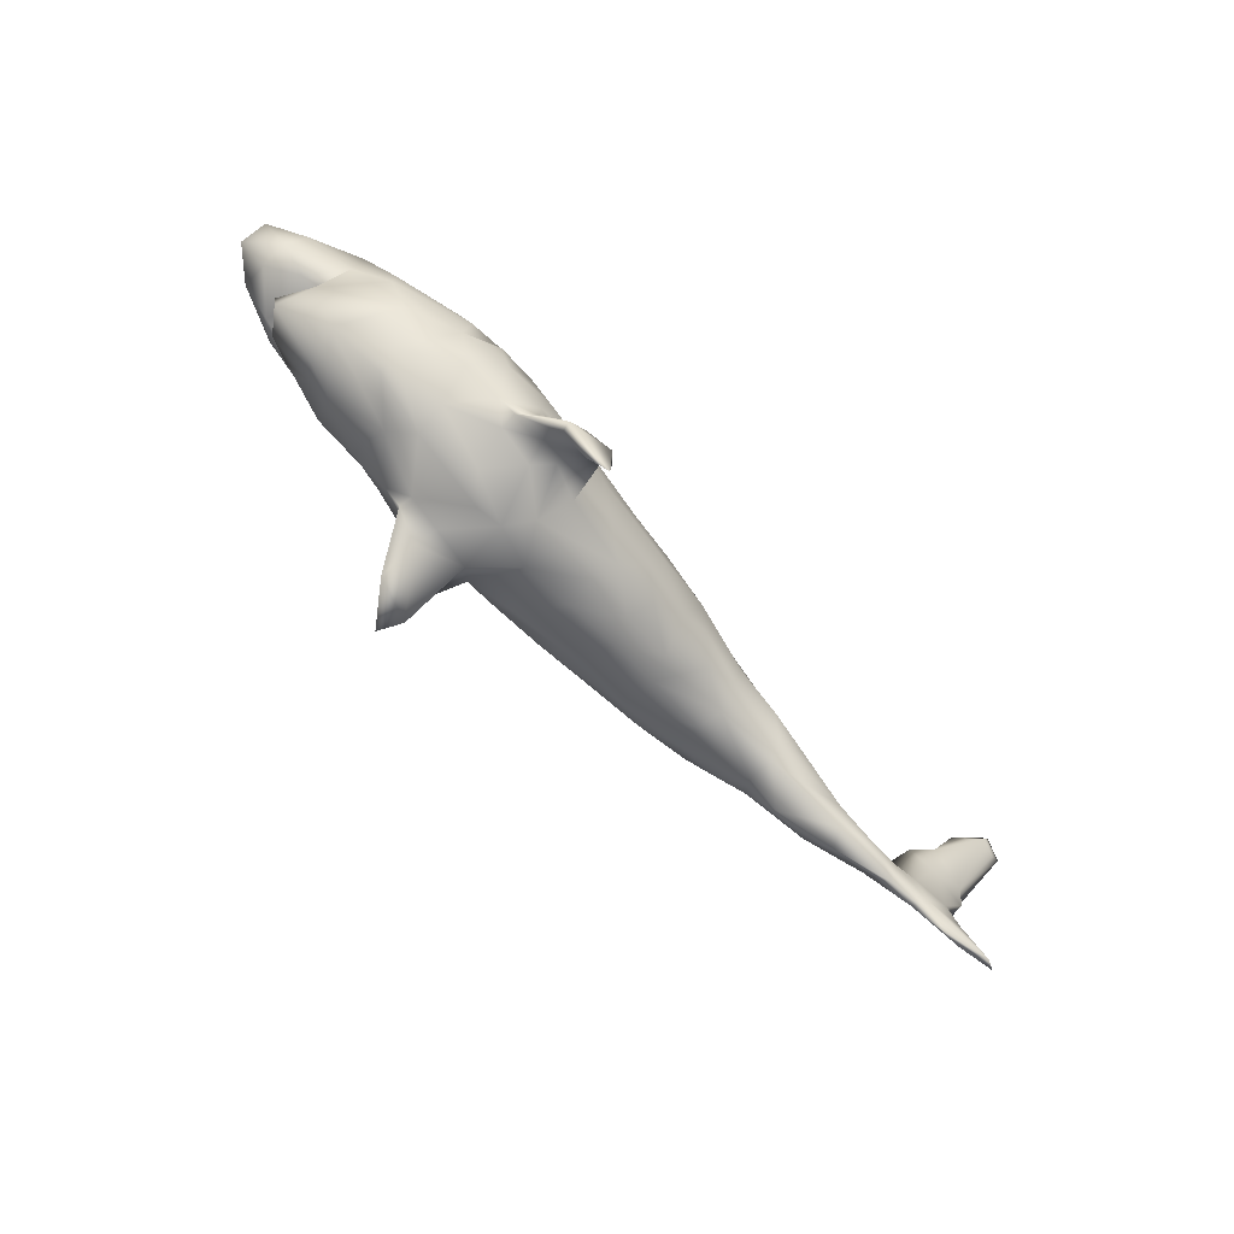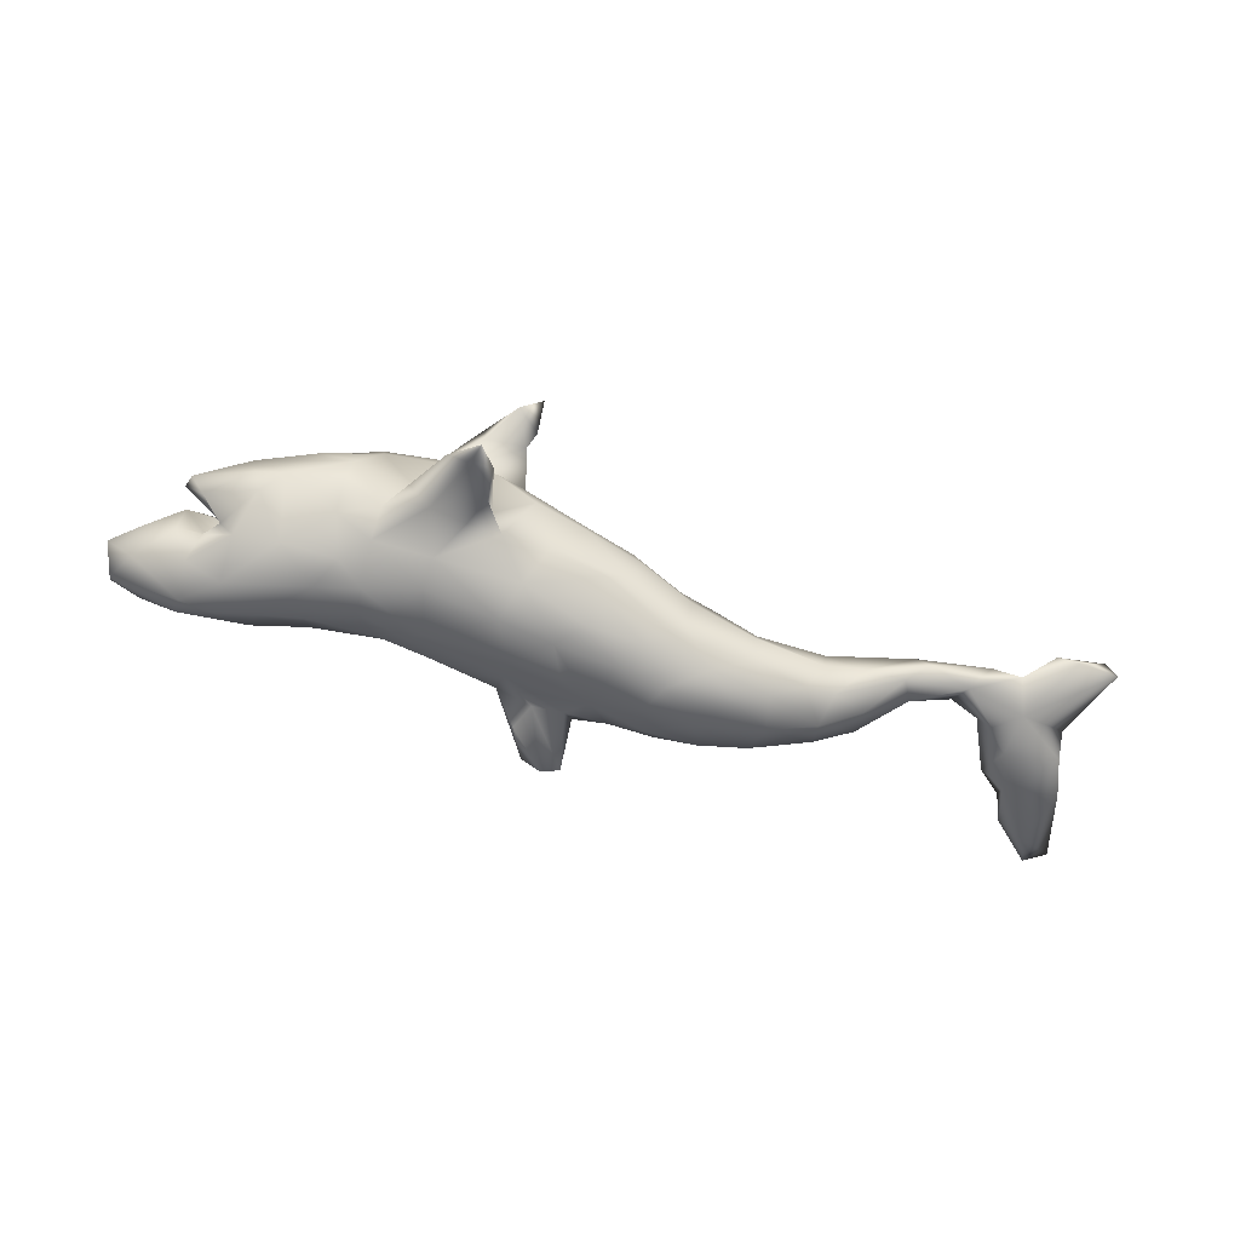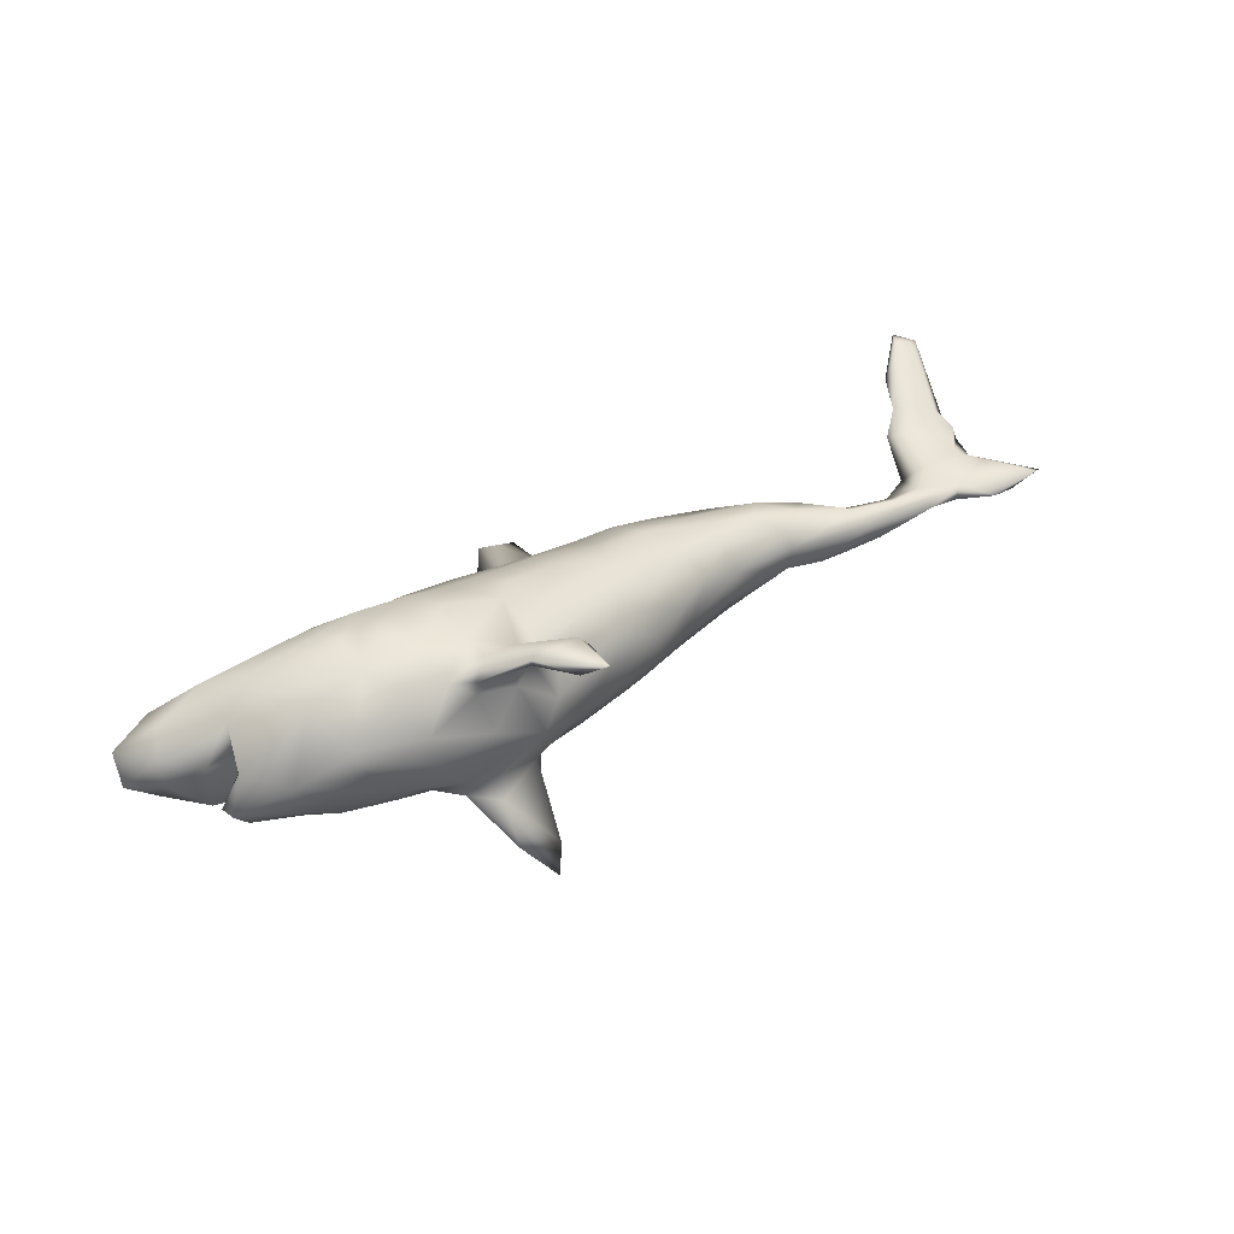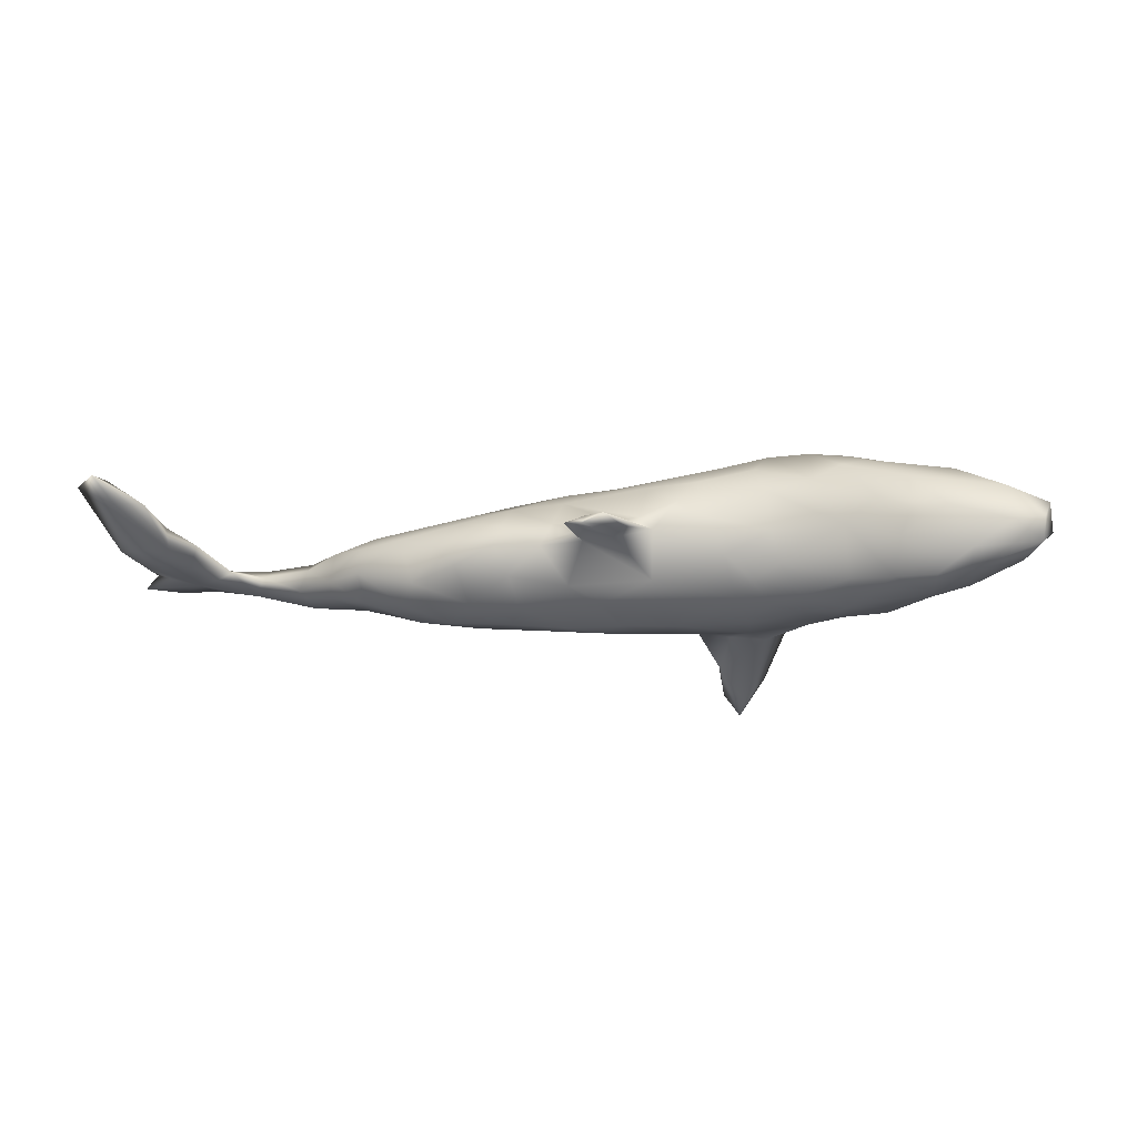
<metadata>
{"format":"obj","ext":"obj","renderer":"f3d","projection":"perspective","resolution":1024,"background":"white","views":[{"elev":-74.5,"azim":-44.6,"up":"+Y"},{"elev":-76.5,"azim":-16.3,"up":"+Z"},{"elev":39.9,"azim":-35.6,"up":"+Z"},{"elev":-17.2,"azim":-173.2,"up":"+Z"}]}
</metadata>
<code>
v 0.8212 0.1782 0.0826
v 0.7781 0.1736 0.09357
v 0.7862 0.06845 0.0143
v 0.7698 0.07103 0.0313
v 0.7918 0.2007 0.09335
v 0.7724 0.0271 0.02023
v 0.8021 0.1579 0.08462
v 0.8105 -0.1262 0.01275
v 0.7709 0.1586 0.06138
v 0.7594 -0.05735 0.01333
v 0.7895 -0.1371 0.02273
v 0.7579 -0.02847 0.003964
v 0.6919 -0.03823 -0.01249
v 0.7687 0.0146 0.007417
v 0.7158 -0.1303 0.005949
v 0.7132 0.05306 0.02559
v 0.7376 -0.0159 0.0128
v 0.7286 0.1425 0.06379
v 0.7061 0.07847 0.01145
v 0.7502 -0.1314 0.005364
v 0.7076 0.09713 0.04158
v 0.668 0.06348 0.02125
v 0.6866 0.02676 -0.000379
v 0.6741 -0.09107 -0.007309
v 0.6851 -0.08452 0.01361
v 0.6539 -0.00905 -0.01307
v 0.6801 -0.01467 0.009854
v 0.632 -0.01316 -0.000239
v 0.6287 -0.05633 0.01352
v 0.6018 -0.05767 -0.027
v 0.587 -0.03123 -0.004987
v 0.6288 -0.09004 -0.002042
v 0.5809 -0.06005 0.0146
v 0.5389 -0.07573 -0.02754
v 0.5234 -0.01737 -0.03299
v 0.5216 -0.07252 0.000484
v 0.4612 0.04617 -0.03809
v 0.5056 -0.05017 -0.05266
v 0.5112 -0.01126 -0.003101
v 0.5104 -0.04337 0.01732
v 0.4578 0.02118 0.01259
v 0.4492 -0.04919 -0.05003
v 0.3941 -0.04181 -0.005802
v 0.4269 -0.005004 0.02897
v 0.463 0.01023 -0.05679
v 0.4132 -0.007454 -0.07148
v 0.4091 0.07704 -0.03778
v 0.4039 0.04297 -0.07404
v 0.3891 -0.02593 0.0171
v 0.4106 0.06562 0.003744
v 0.3212 0.01316 -0.09986
v 0.3336 0.06463 -0.08939
v 0.3687 -0.007594 -0.08245
v 0.3903 0.04487 0.02736
v 0.3922 -0.0369 -0.04509
v 0.3195 0.105 -0.06379
v 0.3619 0.009077 0.03989
v 0.3398 0.09427 0.007921
v 0.2514 0.05505 0.05201
v 0.2819 -0.01374 0.03513
v 0.2906 -0.02472 -0.0828
v 0.2348 0.08541 -0.09433
v 0.2522 0.1261 -0.04477
v 0.2916 -0.04145 -0.00358
v 0.2866 0.02301 0.04768
v 0.2733 0.03562 -0.1086
v 0.2425 0.1009 0.02922
v 0.1716 0.122 -0.06349
v 0.1865 -0.06876 -0.0332
v 0.2836 0.1229 -0.01531
v 0.2013 -0.01273 0.05961
v 0.2841 -0.04681 -0.04065
v 0.1815 0.1281 0.01245
v 0.1823 -0.04701 -0.08843
v 0.1771 0.04139 -0.1154
v 0.2328 -0.001374 -0.108
v 0.23 -0.05162 0.03032
v 0.1918 0.1394 -0.01891
v 0.1053 0.1271 0.01373
v 0.1801 0.03273 0.07468
v 0.1688 0.09902 0.04727
v 0.123 0.1374 -0.02293
v 0.1725 -0.06965 0.005398
v 0.1501 -0.04013 -0.09758
v 0.1601 0.08 -0.09917
v 0.1037 0.02954 -0.1192
v 0.07255 0.1505 -0.003526
v 0.1324 -0.0111 -0.1125
v 0.07686 0.2247 -0.01896
v 0.1057 -0.1015 -0.02677
v 0.1544 -0.042 0.05993
v 0.04614 0.2203 -0.007057
v 0.04902 0.2333 -0.02207
v 0.1062 -0.07947 0.04966
v 0.01863 0.2279 -0.005532
v 0.09554 0.03084 0.09034
v 0.0909 -0.1025 0.01368
v 0.09285 0.09489 0.05536
v 0.03613 0.0724 -0.095
v 0.06853 -0.0491 -0.107
v 0.04725 -0.01568 -0.1178
v 0.07902 -0.0177 0.09303
v 0.06624 -0.06312 0.07939
v 0.01137 0.1447 -0.01634
v 0.0912 -0.08731 -0.06862
v 0.01309 0.02292 -0.117
v 0.05853 0.1399 -0.01943
v -0.0056 0.1833 -0.01238
v 0.02054 0.01884 0.1023
v 0.05856 -0.08273 -0.08529
v 0.008522 0.1419 0.00853
v 0.08485 0.1022 -0.07597
v 0.01966 0.06657 0.08315
v -0.02354 0.1322 0.01752
v -0.04477 0.0644 -0.09531
v -0.04482 0.1362 -0.003632
v 0.01711 -0.1248 -0.02471
v 0.01931 -0.1194 0.02357
v -0.0349 0.08397 0.07924
v -0.02631 -0.09978 -0.08661
v -0.06852 0.01115 -0.1177
v 0.03111 -0.1003 0.05754
v -0.03971 0.09847 -0.07003
v -0.07594 -0.1195 0.08123
v -0.07959 0.1169 0.04568
v -0.09659 -0.1014 -0.09887
v -0.1399 0.04138 0.121
v -0.09927 -0.1076 0.1065
v -0.0625 -0.1435 -0.02485
v -0.07091 0.008211 0.1198
v -0.01674 -0.08165 0.0916
v -0.09637 -0.1492 0.03412
v -0.1328 -0.1106 0.1202
v -0.09575 -0.1837 0.157
v -0.05398 -0.04146 0.1155
v -0.1102 0.09487 0.08192
v -0.1306 -0.1996 -0.1759
v -0.05159 -0.04736 -0.114
v -0.08613 -0.2076 0.1641
v -0.1281 -0.1518 -0.1453
v -0.1168 -0.1239 -0.08407
v -0.09839 -0.1996 0.1765
v -0.1258 0.1243 0.01635
v -0.1537 -0.2302 -0.203
v -0.1257 -0.1621 -0.002149
v -0.1596 0.06664 -0.09147
v -0.1881 0.08343 -0.07429
v -0.1284 -0.135 0.1041
v -0.149 0.1106 -0.03881
v -0.1626 -0.1998 -0.1858
v -0.103 -0.02799 0.1278
v -0.1795 -0.000112 -0.1147
v -0.08947 -0.2571 0.1636
v -0.1219 -0.2398 0.1521
v -0.1464 -0.1039 -0.1059
v -0.1941 0.08109 0.1027
v -0.163 -0.1903 0.1633
v -0.1763 -0.001107 0.1356
v -0.2107 0.04931 -0.0998
v -0.2174 0.1119 -0.00401
v -0.1652 -0.1605 -0.006832
v -0.2135 0.1081 0.05807
v -0.1644 -0.1469 0.1168
v -0.1381 -0.1699 0.1672
v -0.1794 -0.1329 -0.07102
v -0.154 -0.1392 0.07802
v -0.1771 -0.04773 -0.1154
v -0.1574 -0.1822 0.146
v -0.2325 -0.1273 -0.06359
v -0.2136 -0.1361 0.113
v -0.1889 -0.1495 -0.1034
v -0.2005 -0.1121 -0.1102
v -0.1955 -0.1964 -0.1523
v -0.2152 0.04316 0.1352
v -0.1884 -0.07519 0.1334
v -0.212 -0.1315 0.08761
v -0.2854 -0.1442 0.007522
v -0.1877 -0.1147 0.1308
v -0.2647 -0.09064 -0.08792
v -0.2277 0.09804 -0.05073
v -0.261 0.02442 -0.1055
v -0.2363 -0.1297 -0.08307
v -0.2657 -0.04551 -0.1061
v -0.1997 -0.1549 0.03064
v -0.3237 0.1251 -0.002201
v -0.2424 -0.1145 0.1104
v -0.2605 0.06205 -0.0911
v -0.2579 -0.06234 0.1414
v -0.3018 -0.007042 -0.1069
v -0.2811 0.1108 0.07429
v -0.2767 0.05355 0.1346
v -0.3183 -0.1298 -0.02428
v -0.3244 0.09586 0.1006
v -0.3256 -0.1092 -0.05488
v -0.2899 -0.1383 0.05652
v -0.3012 -0.0955 0.1117
v -0.3215 -0.06521 -0.09018
v -0.2753 -0.001155 0.1435
v -0.331 -0.04702 0.1285
v -0.3377 0.0476 0.1305
v -0.3283 0.09451 -0.07741
v -0.3245 0.03987 -0.1049
v -0.3578 -0.08299 0.09536
v -0.3801 -0.1059 0.05824
v -0.3254 0.0124 0.1379
v -0.3709 0.1285 0.03899
v -0.3928 0.1068 -0.08038
v -0.3856 -0.007407 -0.102
v -0.4044 -0.09139 -0.04941
v -0.3742 -0.1159 0.02695
v -0.4214 0.1475 0.01246
v -0.3638 0.08257 0.1106
v -0.4847 -0.003619 -0.04629
v -0.4033 0.139 -0.02754
v -0.4723 0.1498 0.01475
v -0.451 0.005294 -0.08297
v -0.4424 0.01219 0.1033
v -0.4542 0.121 -0.08222
v -0.4338 -0.06023 -0.05979
v -0.4192 0.1219 0.06975
v -0.4508 0.02581 -0.02644
v -0.4094 -0.03963 0.09849
v -0.4719 -0.003298 -0.07526
v -0.4495 0.07288 -0.0957
v -0.4596 -0.08183 0.01731
v -0.4422 0.05707 0.1054
v -0.5053 0.05894 -0.08329
v -0.5061 0.1432 -0.04936
v -0.4944 0.02304 -0.06414
v -0.491 -0.003004 0.01961
v -0.4484 -0.07834 -0.03481
v -0.4792 0.01764 0.03556
v -0.4889 0.09993 0.08534
v -0.4988 0.0328 -0.005509
v -0.5109 -0.03172 0.03295
v -0.5015 0.1178 -0.07737
v -0.5311 0.02414 -0.05528
v -0.4933 0.02528 0.07438
v -0.5069 -0.03173 -0.0558
v -0.5324 -0.04463 -0.02097
v -0.5388 -0.02674 -0.01628
v -0.564 0.08672 0.05558
v -0.5647 0.1483 -0.01142
v -0.582 0.05651 0.03048
v -0.5351 0.01426 0.02313
v -0.6065 0.123 -0.0388
v -0.5821 0.08143 -0.05362
v -0.6098 0.136 -0.005768
v -0.56 0.1276 0.04638
v -0.5814 0.0444 -0.009021
v -0.6262 0.08012 -0.01321
v -0.6208 0.1124 0.02261
f 44 54 57
f 57 65 60
f 54 59 65
f 203 199 222
f 14 23 19
f 60 65 71
f 27 28 29
f 29 31 33
f 21 19 22
f 22 19 23
f 65 59 80
f 65 80 71
f 71 80 91
f 102 80 96
f 80 102 91
f 102 96 109
f 102 109 135
f 135 109 130
f 135 130 151
f 151 158 175
f 188 198 199
f 196 188 199
f 196 199 203
f 3 6 14
f 19 3 14
f 6 4 16
f 17 6 16
f 17 16 27
f 27 16 22
f 103 91 102
f 91 103 94
f 103 102 131
f 103 131 122
f 131 102 135
f 131 135 128
f 128 135 151
f 133 128 151
f 133 151 175
f 178 133 175
f 178 175 186
f 186 175 188
f 170 178 186
f 186 188 196
f 14 12 13
f 183 172 179
f 167 172 183
f 155 172 167
f 167 126 155
f 138 126 167
f 189 183 197
f 167 183 152
f 152 121 167
f 121 138 167
f 121 106 138
f 106 101 138
f 208 219 216
f 189 197 208
f 202 181 189
f 181 183 189
f 181 152 183
f 159 152 181
f 146 121 152
f 227 216 229
f 224 216 227
f 224 208 216
f 202 208 224
f 202 189 208
f 187 202 201
f 187 181 202
f 159 181 187
f 146 152 159
f 247 227 237
f 207 224 218
f 207 202 224
f 201 202 207
f 236 227 247
f 236 224 227
f 218 224 236
f 218 236 228
f 150 144 173
f 144 137 173
f 250 244 251
f 160 180 185
f 160 149 180
f 143 149 160
f 116 123 149
f 104 123 116
f 104 107 123
f 107 112 123
f 78 68 82
f 244 252 251
f 242 249 252
f 206 214 211
f 206 185 214
f 198 174 191
f 158 174 188
f 175 158 188
f 170 168 157
f 163 148 134
f 20 11 15
f 1 9 5
f 5 9 18
f 2 5 18
f 7 2 4
f 4 2 21
f 188 174 198
f 142 134 133
f 164 133 178
f 164 178 157
f 163 134 168
f 252 249 248
f 249 243 248
f 215 243 249
f 211 214 215
f 182 165 169
f 171 165 182
f 171 141 165
f 126 129 141
f 126 120 129
f 197 194 209
f 179 194 197
f 179 192 194
f 179 169 192
f 182 169 179
f 84 105 110
f 185 180 201
f 149 123 146
f 251 252 246
f 155 126 140
f 4 21 16
f 3 19 9
f 1 3 9
f 4 3 1
f 222 199 217
f 205 217 199
f 198 191 199
f 127 174 158
f 158 151 127
f 130 127 151
f 109 127 130
f 109 113 127
f 96 113 109
f 80 81 96
f 59 81 80
f 19 21 18
f 9 19 18
f 205 226 217
f 226 205 200
f 199 191 205
f 205 191 200
f 127 156 174
f 136 156 127
f 127 119 136
f 127 113 119
f 98 113 96
f 81 98 96
f 200 212 226
f 191 212 200
f 191 193 212
f 191 190 193
f 174 190 191
f 174 156 190
f 60 71 77
f 64 77 69
f 64 60 77
f 49 60 64
f 49 57 60
f 43 49 64
f 49 44 57
f 40 44 49
f 40 41 44
f 40 39 41
f 23 26 28
f 22 23 28
f 14 13 23
f 203 222 204
f 57 54 65
f 41 50 54
f 44 41 54
f 41 37 50
f 39 37 41
f 59 67 81
f 59 58 67
f 54 58 59
f 50 58 54
f 244 242 252
f 78 63 68
f 225 235 240
f 108 104 116
f 111 116 114
f 220 215 249
f 233 220 249
f 233 249 242
f 73 70 78
f 73 78 82
f 73 82 79
f 82 87 79
f 87 82 107
f 79 87 111
f 125 114 116
f 116 149 143
f 116 143 125
f 143 160 162
f 162 160 185
f 190 162 185
f 47 56 58
f 58 56 70
f 70 56 63
f 70 63 78
f 234 232 245
f 232 235 238
f 245 232 238
f 238 242 244
f 245 238 244
f 58 50 47
f 35 45 37
f 39 35 37
f 37 47 50
f 47 37 48
f 204 222 225
f 225 222 235
f 222 217 235
f 217 226 238
f 113 98 119
f 98 81 79
f 67 73 81
f 67 70 73
f 58 70 67
f 226 233 238
f 226 212 233
f 156 162 190
f 98 114 119
f 73 79 81
f 193 190 206
f 235 217 238
f 238 233 242
f 153 139 142
f 12 14 17
f 14 6 17
f 1 2 7
f 29 28 31
f 154 153 157
f 153 142 157
f 168 154 157
f 157 142 164
f 134 154 168
f 134 139 154
f 232 230 235
f 221 232 234
f 213 221 223
f 147 159 187
f 146 159 147
f 123 115 146
f 112 99 123
f 68 85 112
f 247 250 251
f 237 250 247
f 180 187 201
f 180 147 187
f 149 147 180
f 149 146 147
f 247 251 246
f 228 236 246
f 214 218 228
f 207 218 214
f 185 207 214
f 185 201 207
f 252 248 246
f 243 246 248
f 243 228 246
f 215 228 243
f 215 214 228
f 171 182 173
f 173 137 171
f 141 171 137
f 62 85 68
f 56 52 62
f 209 194 192
f 105 120 110
f 141 129 145
f 141 145 165
f 82 112 107
f 245 244 250
f 56 62 63
f 63 62 68
f 82 68 112
f 234 245 237
f 237 245 250
f 48 52 47
f 47 52 56
f 235 241 240
f 230 241 235
f 48 37 45
f 45 46 48
f 48 53 51
f 48 51 52
f 48 46 53
f 53 46 55
f 53 55 61
f 53 61 51
f 74 61 72
f 72 69 74
f 84 74 105
f 192 177 210
f 192 210 225
f 209 192 225
f 209 225 231
f 74 69 105
f 69 90 105
f 105 90 117
f 120 105 117
f 120 117 129
f 3 4 6
f 172 173 182
f 140 150 172
f 155 140 172
f 16 21 22
f 8 11 20
f 236 247 246
f 172 150 173
f 15 25 24
f 15 11 25
f 10 25 11
f 13 8 20
f 8 10 11
f 164 142 133
f 8 13 12
f 1 7 4
f 21 2 18
f 170 186 176
f 157 178 170
f 170 163 168
f 176 163 170
f 166 163 176
f 148 163 166
f 133 124 128
f 124 133 134
f 124 131 128
f 25 27 29
f 25 17 27
f 25 10 17
f 29 33 32
f 36 32 33
f 186 196 195
f 122 131 124
f 220 211 215
f 220 206 211
f 190 185 206
f 95 116 111
f 95 108 116
f 87 92 111
f 92 95 111
f 89 107 104
f 87 89 92
f 92 93 95
f 69 77 83
f 31 35 39
f 91 77 71
f 77 91 83
f 83 91 94
f 195 196 204
f 204 196 203
f 23 13 26
f 26 13 30
f 28 26 30
f 28 30 31
f 31 30 35
f 33 31 40
f 33 40 36
f 31 39 40
f 34 36 42
f 36 40 43
f 42 36 43
f 40 49 43
f 83 94 97
f 94 103 122
f 97 94 122
f 118 97 122
f 118 122 132
f 132 122 124
f 132 124 148
f 132 148 166
f 132 166 145
f 145 166 184
f 184 166 176
f 184 176 195
f 176 186 195
f 13 20 24
f 32 25 29
f 24 25 32
f 13 24 30
f 24 32 30
f 34 32 36
f 30 32 34
f 20 15 24
f 169 177 192
f 161 177 169
f 165 161 169
f 165 145 161
f 93 104 108
f 156 136 162
f 136 143 162
f 136 125 143
f 119 125 136
f 119 114 125
f 98 111 114
f 98 79 111
f 233 212 220
f 212 193 220
f 193 206 220
f 129 132 145
f 129 118 132
f 177 184 195
f 161 145 184
f 117 118 129
f 97 118 117
f 90 97 117
f 90 83 97
f 69 83 90
f 46 42 55
f 42 43 55
f 46 38 42
f 34 42 38
f 35 38 45
f 35 30 38
f 30 34 38
f 210 204 225
f 177 204 210
f 177 195 204
f 72 64 69
f 72 55 64
f 55 43 64
f 55 72 61
f 45 38 46
f 161 184 177
f 179 172 182
f 138 120 126
f 138 110 120
f 138 100 110
f 100 138 101
f 88 84 100
f 100 84 110
f 76 74 84
f 61 74 76
f 239 231 240
f 231 225 240
f 219 231 239
f 209 231 219
f 208 209 219
f 106 86 101
f 101 88 100
f 86 88 101
f 75 88 86
f 75 76 88
f 76 84 88
f 75 66 76
f 51 61 76
f 66 51 76
f 52 51 66
f 239 240 241
f 241 213 239
f 230 213 241
f 223 219 239
f 216 219 223
f 99 106 115
f 99 112 106
f 112 86 106
f 85 86 112
f 75 86 85
f 85 62 75
f 62 66 75
f 62 52 66
f 216 223 229
f 227 229 237
f 115 106 121
f 223 239 213
f 183 179 197
f 197 209 208
f 123 99 115
f 115 121 146
f 223 221 229
f 229 221 234
f 229 234 237
f 137 144 150
f 8 12 10
f 93 89 104
f 27 22 28
f 10 12 17
f 124 134 148
f 1 5 2
f 108 95 93
f 89 93 92
f 89 87 107
f 221 230 232
f 221 213 230
f 139 153 154
f 134 142 139
f 126 141 140
f 140 137 150
f 140 141 137

</code>
